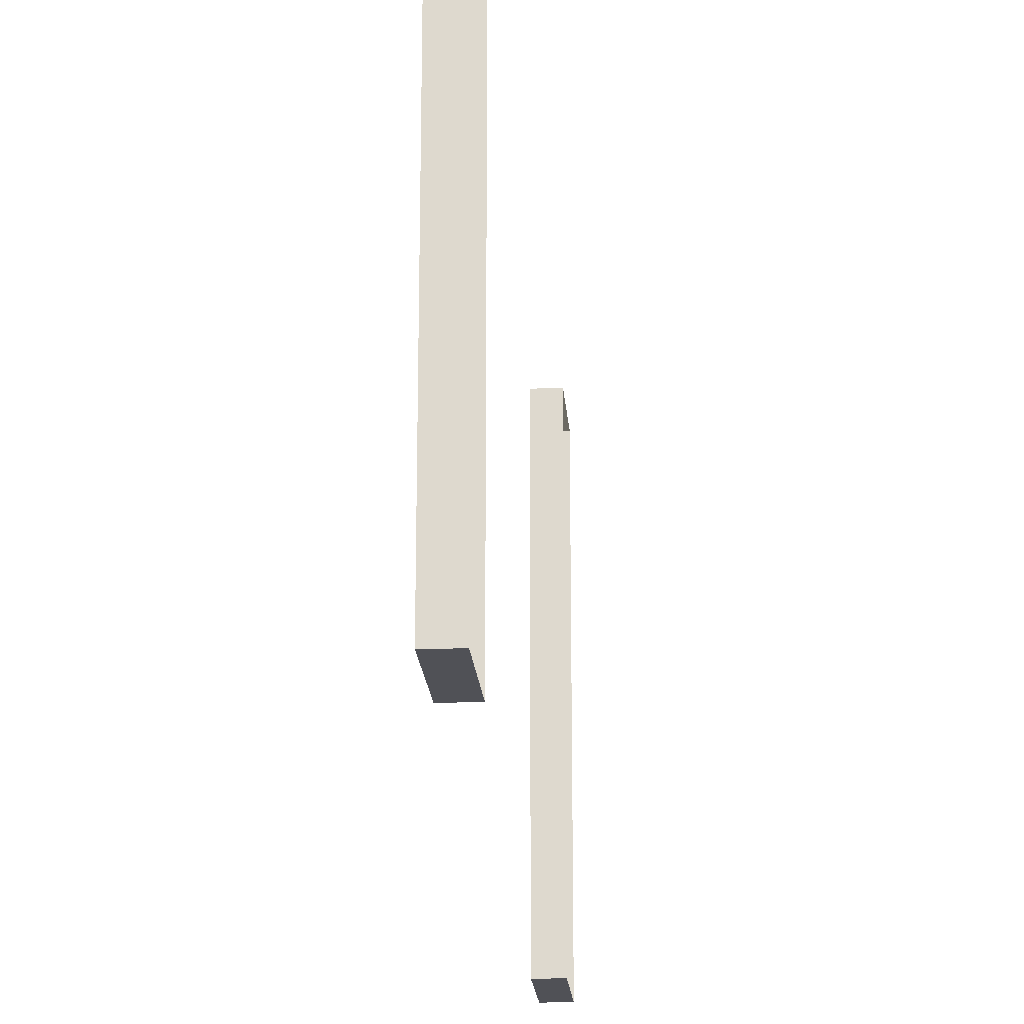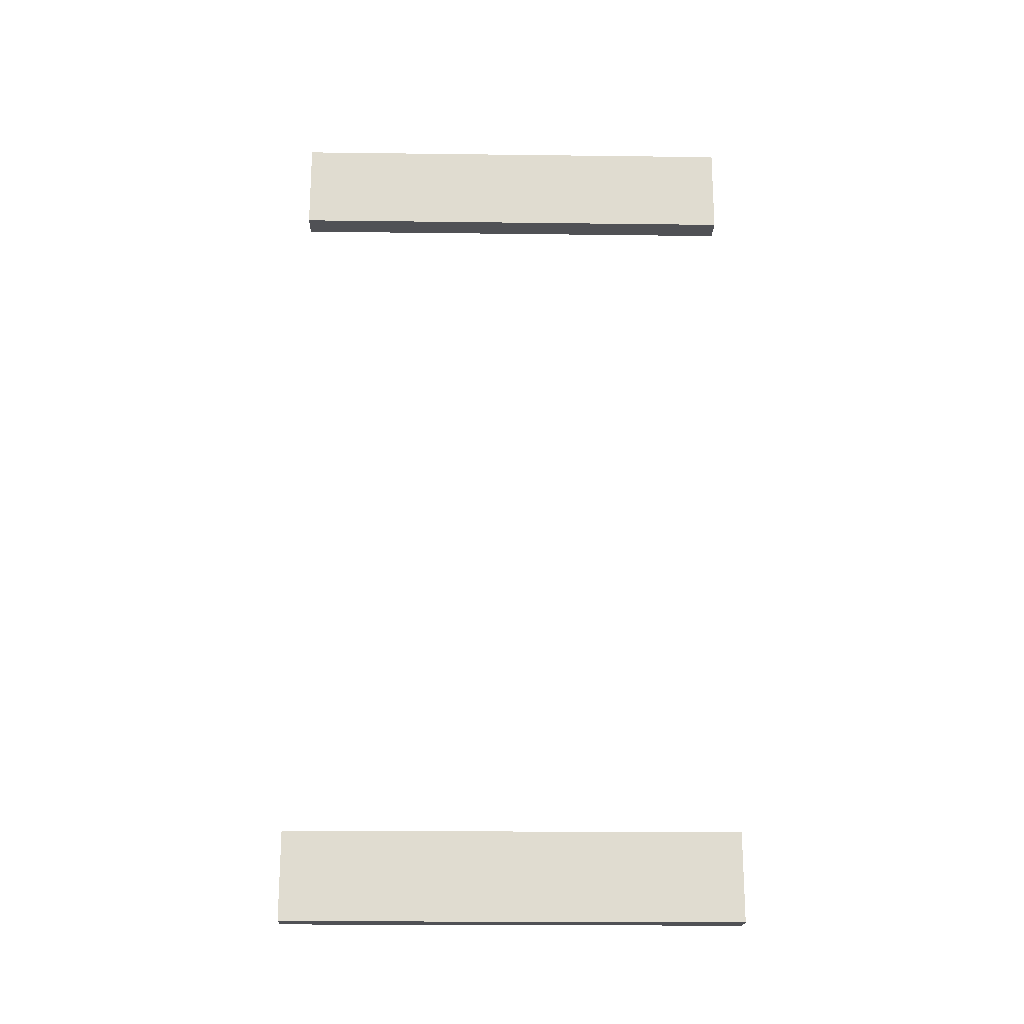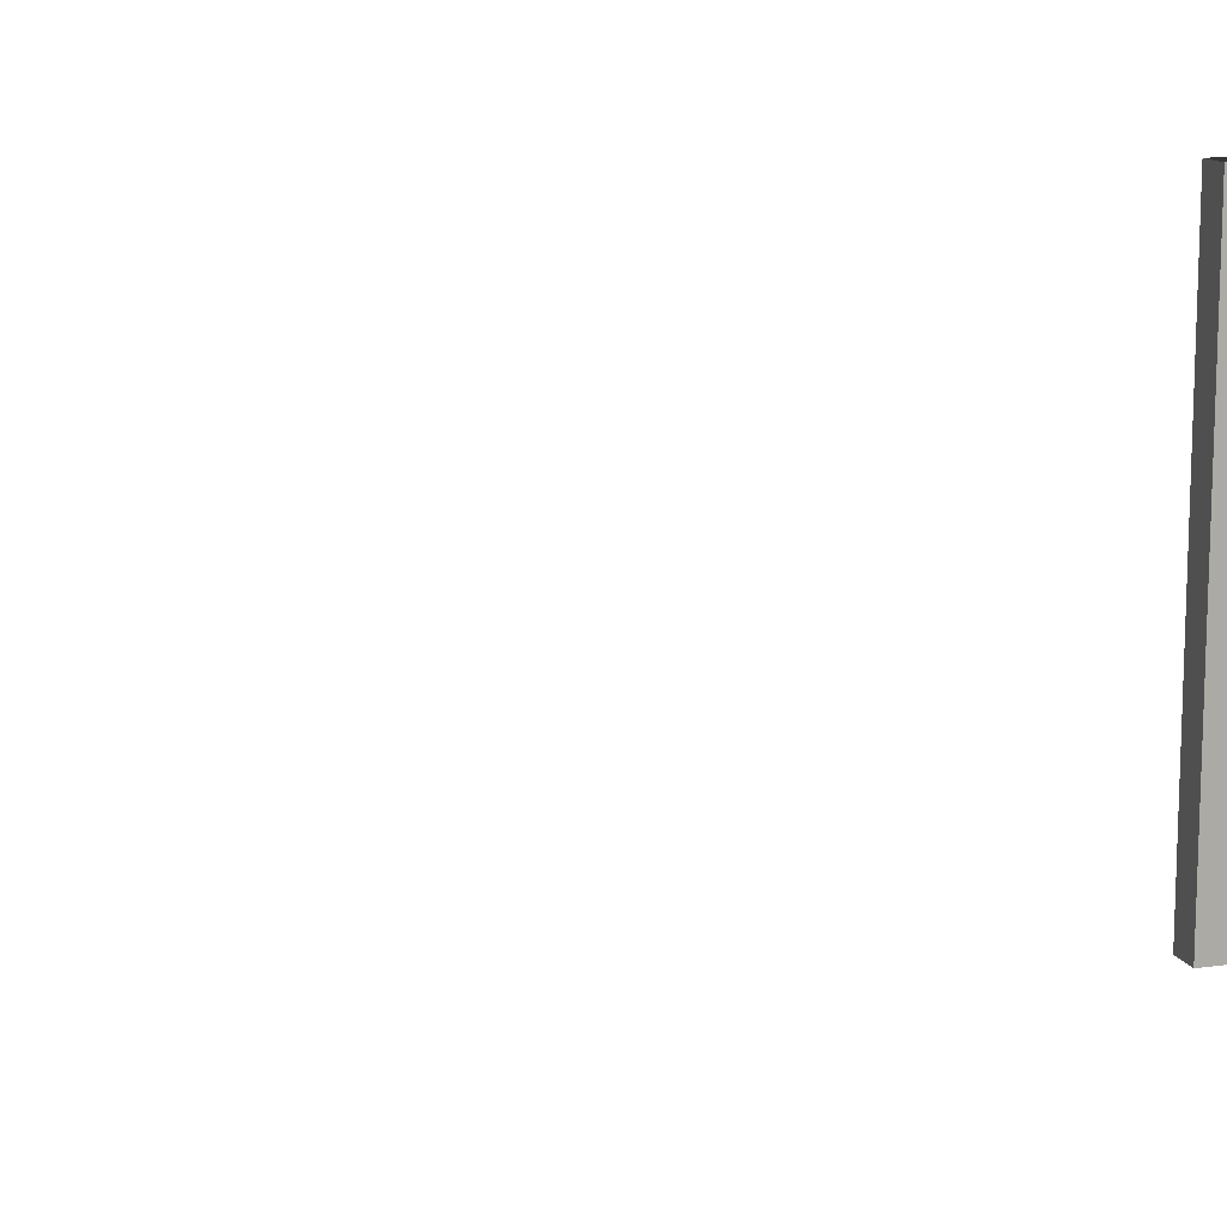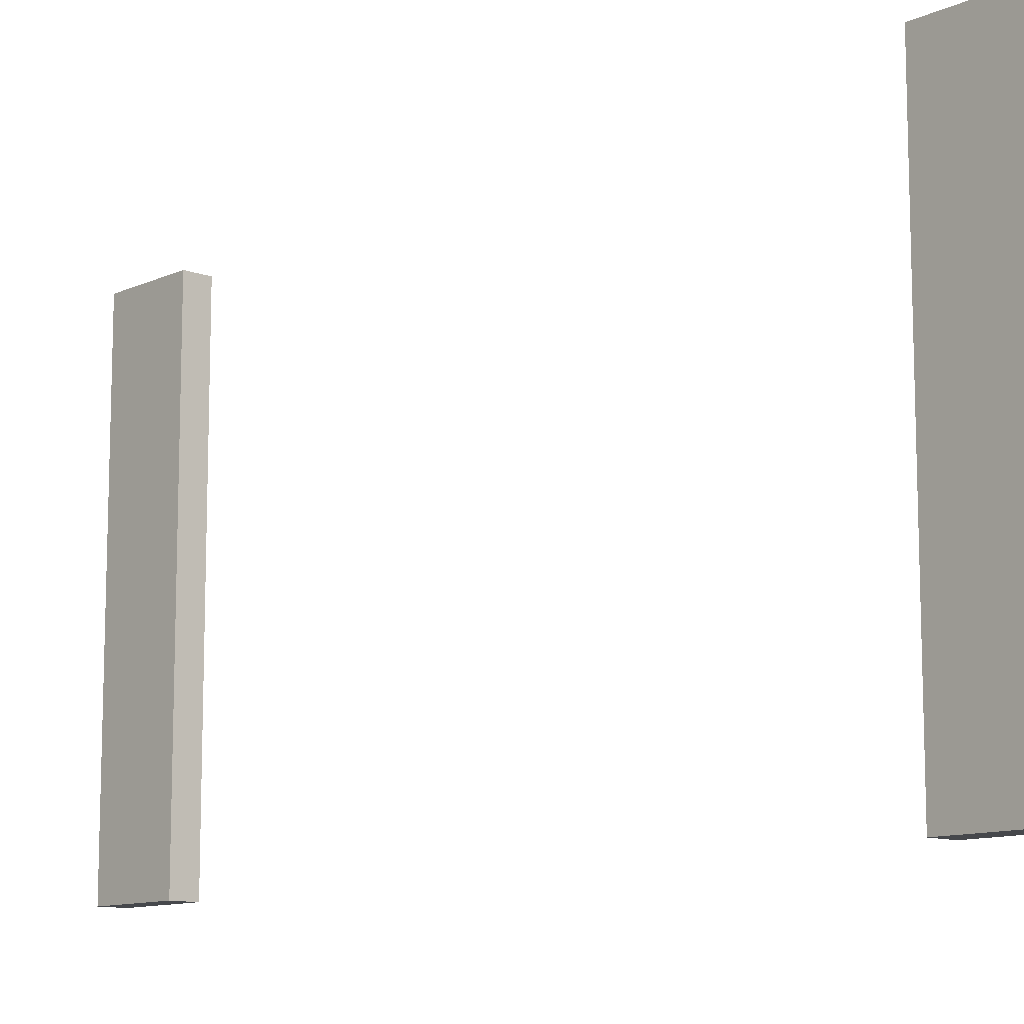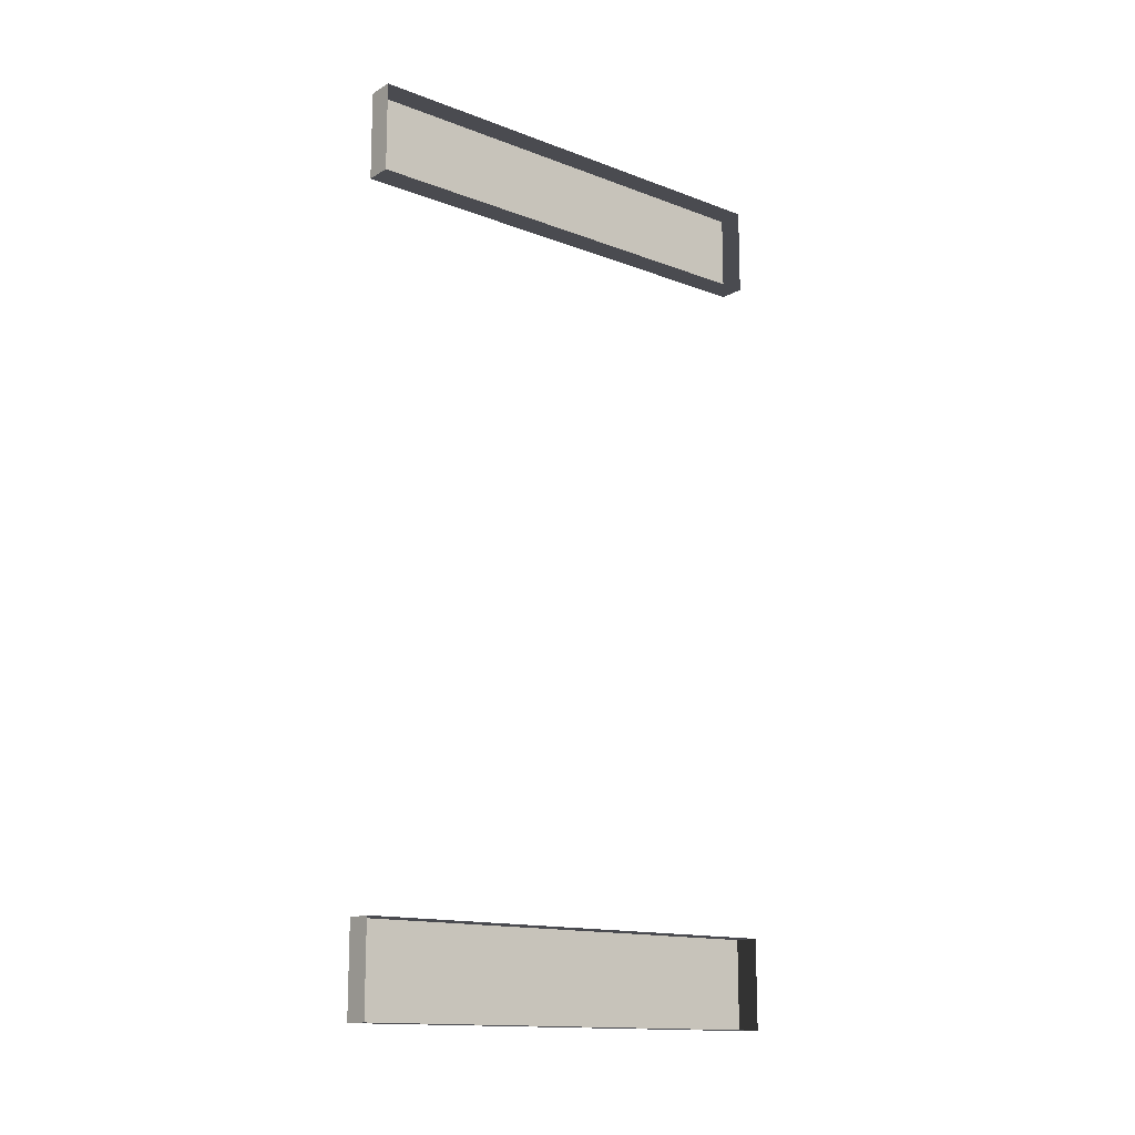
<metadata>
{"format":"obj","ext":"obj","renderer":"f3d","projection":"perspective","resolution":1024,"background":"white","views":[{"elev":-20.4,"azim":-175.6,"up":"+Z"},{"elev":-20.2,"azim":88.7,"up":"+Y"},{"elev":12.9,"azim":72.0,"up":"+Z"},{"elev":-11.2,"azim":137.8,"up":"+Z"},{"elev":-14.6,"azim":-129.2,"up":"+Y"}]}
</metadata>
<code>
v  2 193.2 17.78
v  2 193.2 -17.78
v  2 200 -17.78
v  2 200 17.78
v  2 139.8 -17.78
v  2 139.8 17.78
v  2 133 17.78
v  2 133 -17.78
v  0 133 17.78
v  0 133 -17.78
v  0 200 -17.78
v  0 200 17.78
v  0 139.8 -17.78
v  0 139.8 17.78
v  0 193.2 17.78
v  0 193.2 -17.78
g Windows_Frame
f 1 2 3 4
f 5 6 7 8
f 8 7 9 10
f 4 3 11 12
f 6 5 13 14
f 2 1 15 16
f 12 15 1 4
f 14 9 7 6
f 10 13 5 8
f 16 11 3 2

</code>
